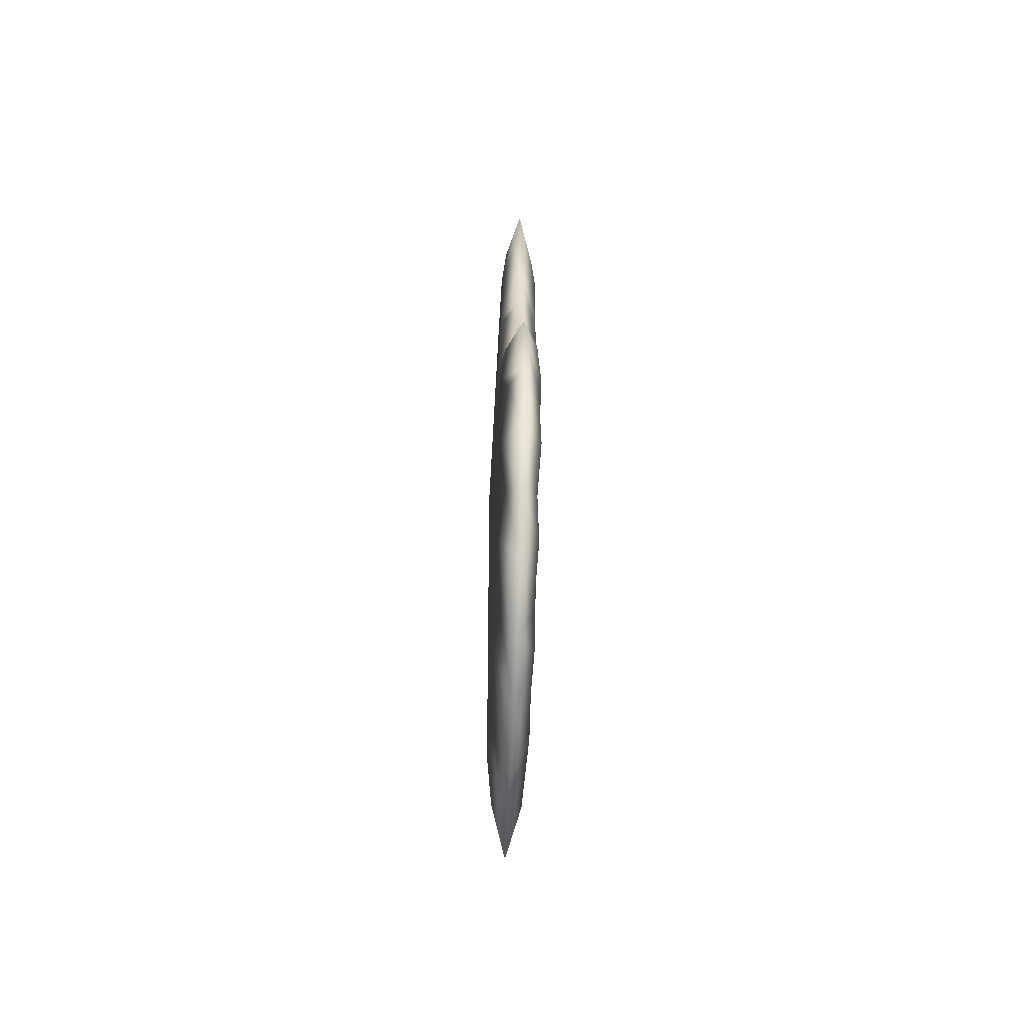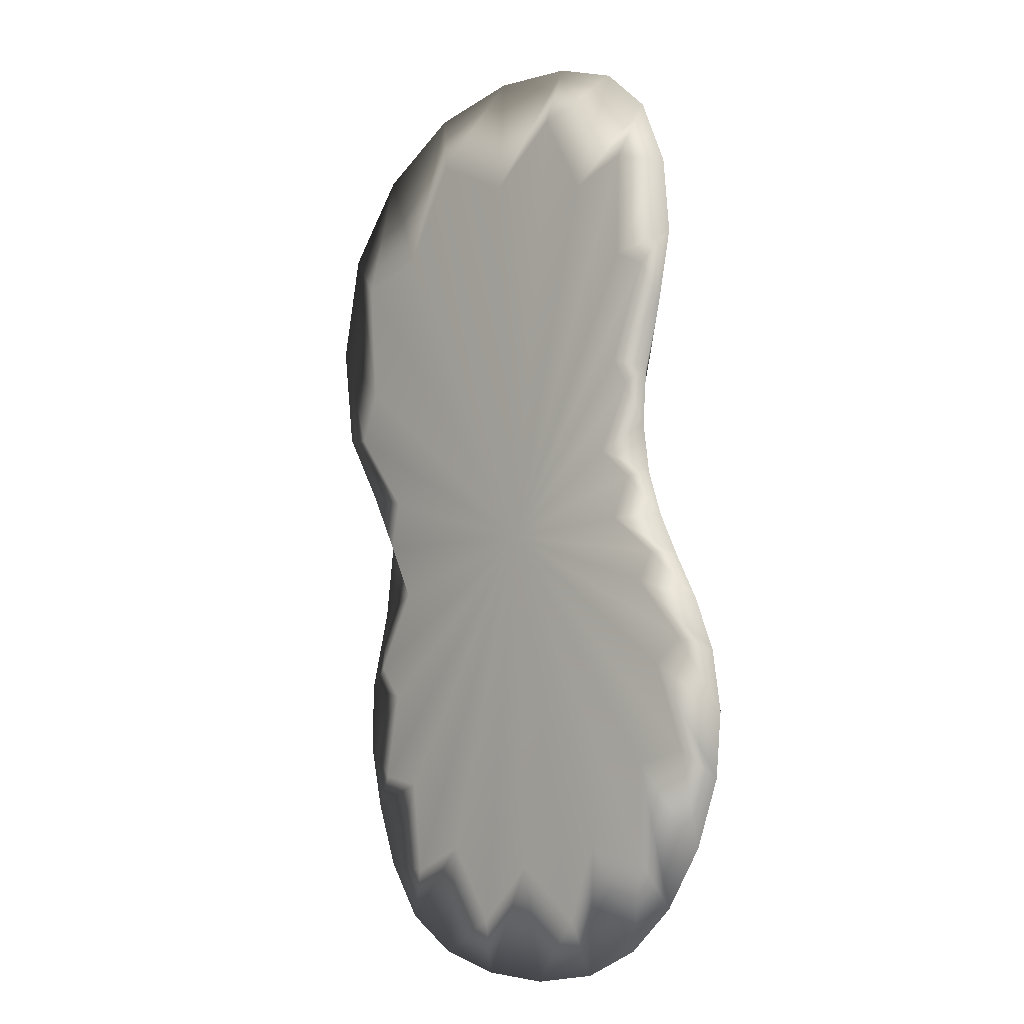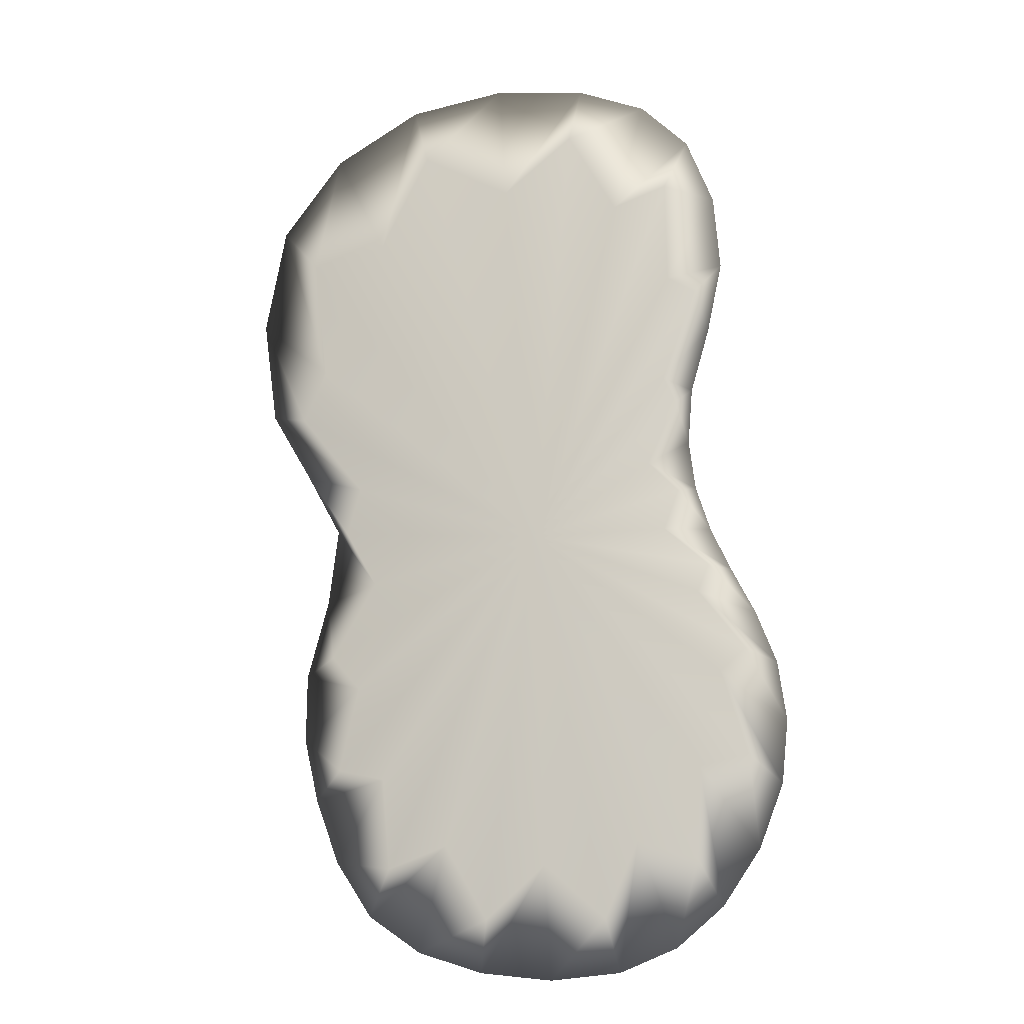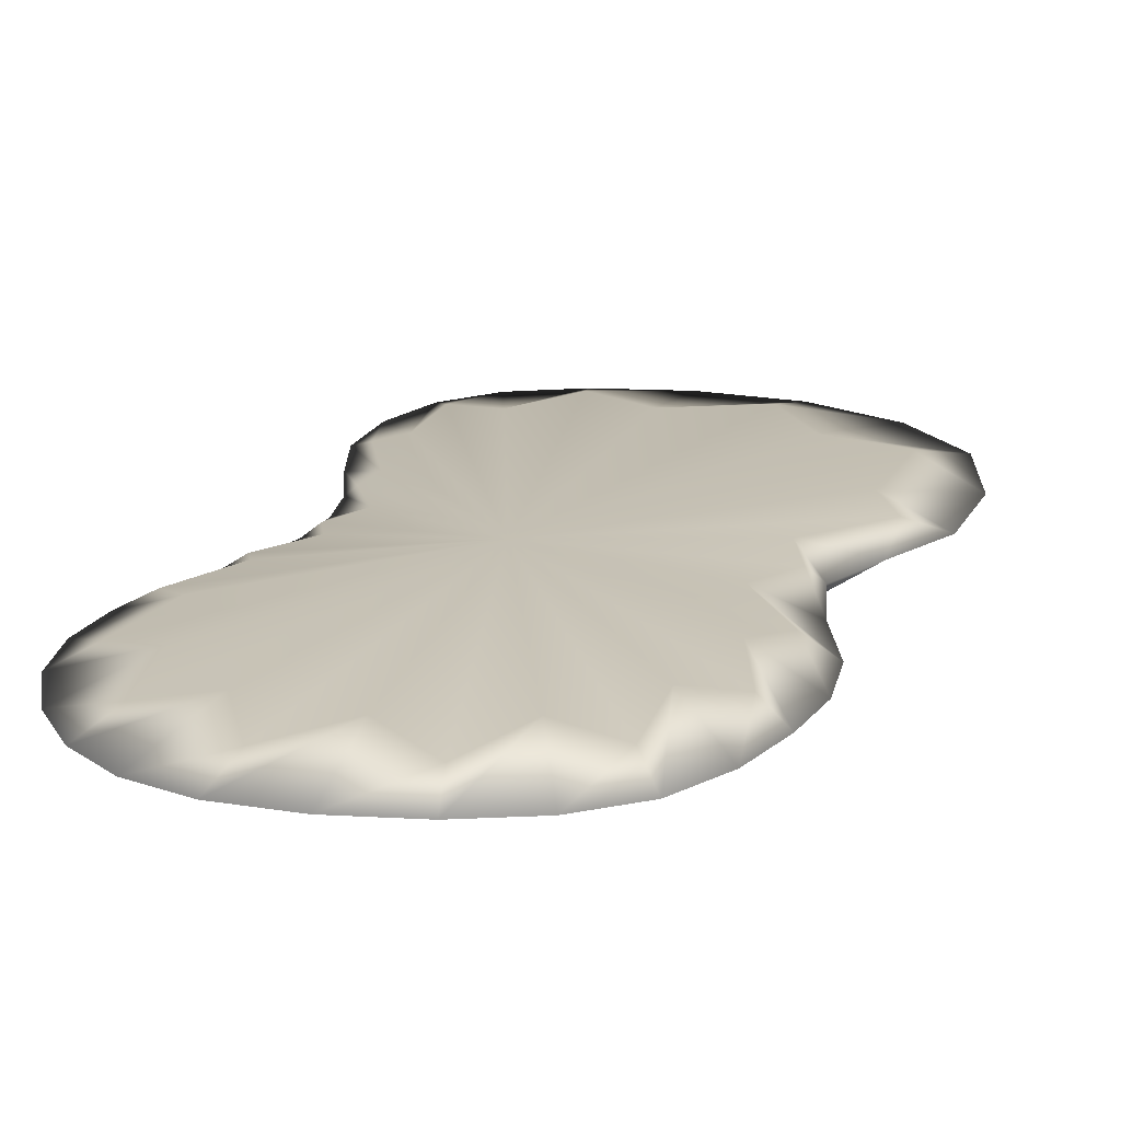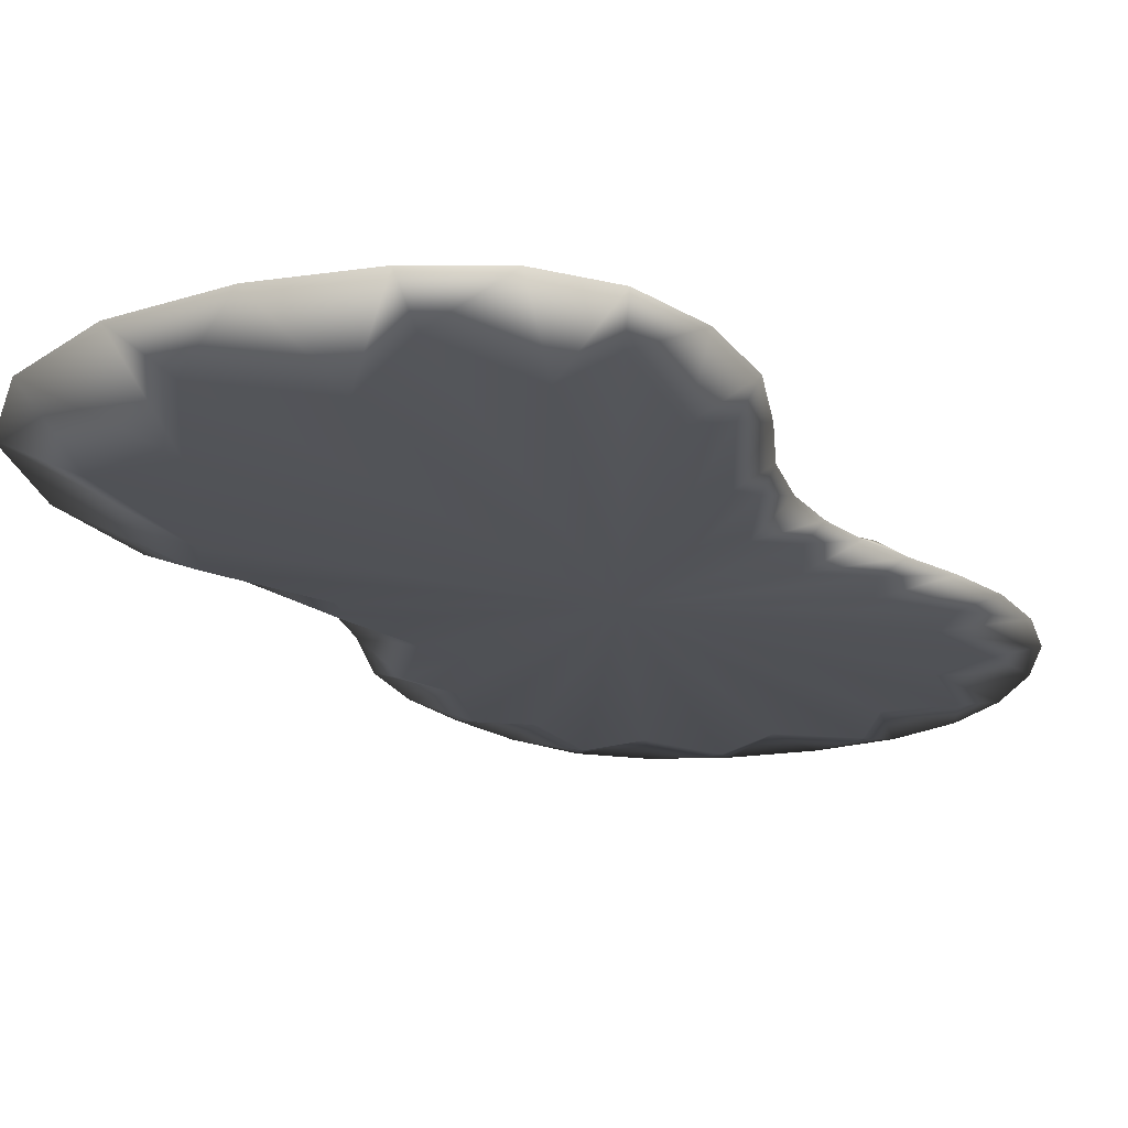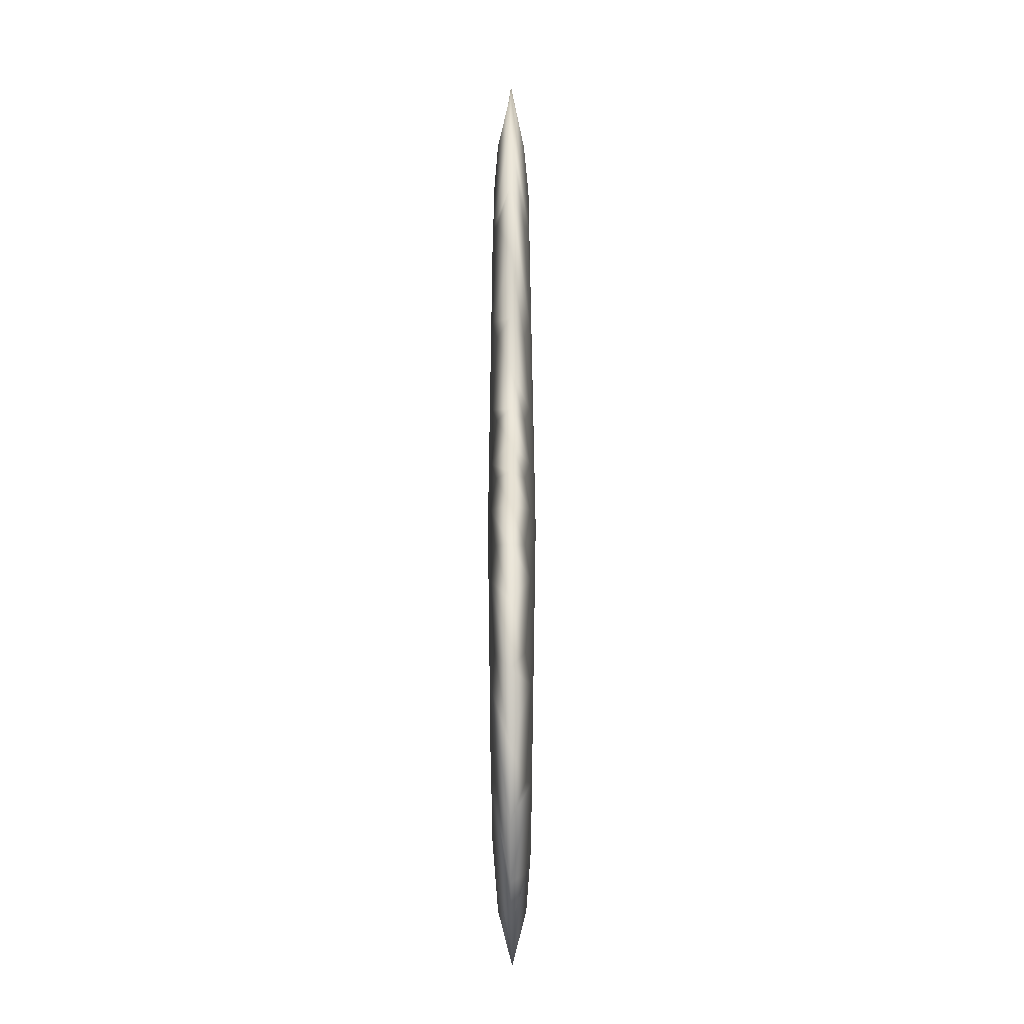
<metadata>
{"format":"obj","ext":"obj","renderer":"f3d","projection":"perspective","resolution":1024,"background":"white","views":[{"elev":-65.1,"azim":87.7,"up":"+Z"},{"elev":-11.2,"azim":46.3,"up":"+Z"},{"elev":-14.1,"azim":14.0,"up":"+Z"},{"elev":18.1,"azim":-167.8,"up":"+Y"},{"elev":-21.1,"azim":21.1,"up":"+Y"},{"elev":-26.9,"azim":90.4,"up":"+Z"}]}
</metadata>
<code>
g default
v -5.867 -0.2792 -4.777
v -4.472 -0.2792 -7.363
v -1.865 -0.2792 -8.683
v 1.229 -0.2792 -8.676
v 3.601 -0.2792 -7.249
v 4.948 -0.2792 -4.656
v 4.941 -0.2792 -1.952
v 4.04 -0.2792 0.2751
v 3.284 -0.2792 2.299
v 3.277 -0.2792 4.716
v 3.836 -0.2792 7.758
v 3.083 -0.2792 10.85
v 0.4451 -0.2792 12.53
v -3.647 -0.2792 12.33
v -6.865 -0.2792 9.419
v -7.093 -0.2792 4.93
v -5.774 -0.2792 1.625
v -6.113 -0.2792 -1.752
v -5.867 -0.977 -4.777
v -4.472 -0.977 -7.363
v -1.865 -0.977 -8.683
v 1.229 -0.977 -8.676
v 3.601 -0.977 -7.249
v 4.948 -0.977 -4.656
v 4.941 -0.977 -1.952
v 4.04 -0.9771 0.2751
v 3.284 -0.9771 2.299
v 3.277 -0.9771 4.716
v 3.836 -0.9771 7.758
v 3.083 -0.9771 10.85
v 0.4451 -0.9771 12.53
v -3.647 -0.9771 12.33
v -6.865 -0.9771 9.419
v -7.093 -0.9771 4.93
v -5.774 -0.9771 1.625
v -6.113 -0.9771 -1.752
v -2.922 -0.157 -6.809
v -4.624 -0.157 -5.061
v -5.074 -0.6281 -8.555
v -6.597 -0.6281 -5.517
v -2.082 -0.6281 -10
v 1.523 -0.6281 -10.02
v 4.172 -0.6281 -8.407
v 5.742 -0.6281 -5.384
v 5.695 -0.6281 -2.3
v 4.584 -0.6281 0.1787
v 3.706 -0.6281 2.401
v 3.66 -0.6281 5.105
v 4.514 -0.6281 8.547
v 3.66 -0.6281 12.19
v 0.707 -0.6281 14.06
v -4.102 -0.6281 13.95
v -7.925 -0.6281 10.62
v -8.096 -0.6281 5.182
v -6.154 -0.6281 1.772
v -6.946 -0.6281 -2.191
v -4.624 -1.099 -5.061
v -2.922 -1.099 -6.809
v -0.3117 -1.099 -7.345
v 2.113 -1.099 -6.762
v 3.721 -1.099 -4.944
v 4.304 -1.099 -2.543
v 3.767 -1.099 -0.4455
v 2.928 -1.099 1.256
v 2.532 -1.099 3.051
v 2.975 -1.099 5.359
v 3.138 -1.099 8.156
v 1.716 -1.099 10.32
v -1.337 -1.099 11.05
v -4.88 -1.099 9.811
v -6.465 -1.099 6.198
v -5.393 -1.099 2.818
v -4.927 -1.099 0.1606
v -5.346 -1.099 -2.637
v -5.346 -0.157 -2.637
v -4.927 -0.157 0.1606
v -5.393 -0.157 2.818
v -6.465 -0.157 6.198
v -4.88 -0.157 9.811
v -1.337 -0.157 11.05
v 1.716 -0.157 10.32
v 3.138 -0.157 8.156
v 2.975 -0.157 5.359
v 2.532 -0.157 3.051
v 2.928 -0.157 1.256
v 3.767 -0.157 -0.4455
v 4.304 -0.157 -2.543
v 3.721 -0.157 -4.944
v 2.113 -0.157 -6.762
v -0.3117 -0.157 -7.345
v -0.5007 -1.256 1.202
v -0.5007 0 1.202
v -5.998 -0.6281 -7.148
v -3.729 -0.6281 -9.479
v -0.2486 -0.6281 -10.19
v 2.984 -0.6281 -9.417
v 5.128 -0.6281 -6.993
v 5.905 -0.6281 -3.792
v 5.19 -0.6281 -0.9945
v 4.071 -0.6281 1.274
v 3.543 -0.6281 3.667
v 4.134 -0.6281 6.744
v 4.351 -0.6281 10.47
v 2.455 -0.6281 13.36
v -1.616 -0.6281 14.33
v -6.34 -0.6281 12.68
v -8.454 -0.6281 7.863
v -7.024 -0.6281 3.357
v -6.402 -0.6281 -0.1865
v -6.962 -0.6281 -3.916
g polySurface1
f 19 57 91 74
f 20 58 91 57
f 21 59 91 58
f 22 60 91 59
f 23 61 91 60
f 24 62 91 61
f 25 63 91 62
f 26 64 91 63
f 27 65 91 64
f 28 66 91 65
f 29 67 91 66
f 30 68 91 67
f 31 69 91 68
f 32 70 91 69
f 33 71 91 70
f 34 72 91 71
f 35 73 91 72
f 36 74 91 73
f 1 75 92 38
f 18 76 92 75
f 17 77 92 76
f 16 78 92 77
f 15 79 92 78
f 14 80 92 79
f 13 81 92 80
f 12 82 92 81
f 11 83 92 82
f 10 84 92 83
f 9 85 92 84
f 8 86 92 85
f 7 87 92 86
f 6 88 92 87
f 5 89 92 88
f 4 90 92 89
f 3 37 92 90
f 2 38 92 37
f 1 38 93 40
f 38 2 39 93
f 93 39 20 57
f 40 93 57 19
f 2 37 94 39
f 37 3 41 94
f 94 41 21 58
f 39 94 58 20
f 3 90 95 41
f 90 4 42 95
f 95 42 22 59
f 41 95 59 21
f 4 89 96 42
f 89 5 43 96
f 96 43 23 60
f 42 96 60 22
f 5 88 97 43
f 88 6 44 97
f 97 44 24 61
f 43 97 61 23
f 6 87 98 44
f 87 7 45 98
f 98 45 25 62
f 44 98 62 24
f 7 86 99 45
f 86 8 46 99
f 99 46 26 63
f 45 99 63 25
f 8 85 100 46
f 85 9 47 100
f 100 47 27 64
f 46 100 64 26
f 9 84 101 47
f 84 10 48 101
f 101 48 28 65
f 47 101 65 27
f 10 83 102 48
f 83 11 49 102
f 102 49 29 66
f 48 102 66 28
f 11 82 103 49
f 82 12 50 103
f 103 50 30 67
f 49 103 67 29
f 12 81 104 50
f 81 13 51 104
f 104 51 31 68
f 50 104 68 30
f 13 80 105 51
f 80 14 52 105
f 105 52 32 69
f 51 105 69 31
f 14 79 106 52
f 79 15 53 106
f 106 53 33 70
f 52 106 70 32
f 15 78 107 53
f 78 16 54 107
f 107 54 34 71
f 53 107 71 33
f 16 77 108 54
f 77 17 55 108
f 108 55 35 72
f 54 108 72 34
f 17 76 109 55
f 76 18 56 109
f 109 56 36 73
f 55 109 73 35
f 18 75 110 56
f 75 1 40 110
f 110 40 19 74
f 56 110 74 36

</code>
